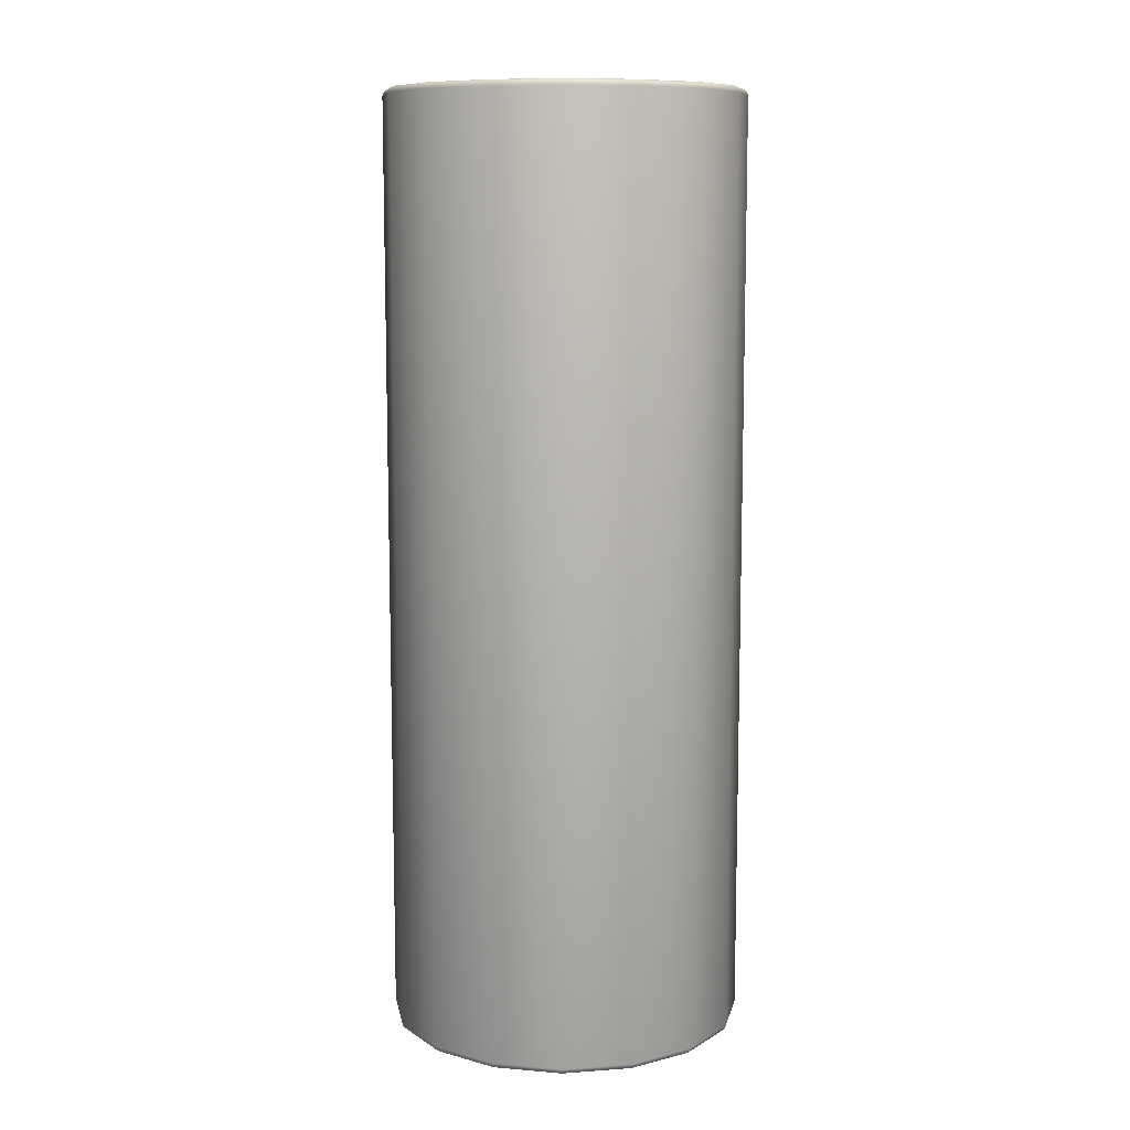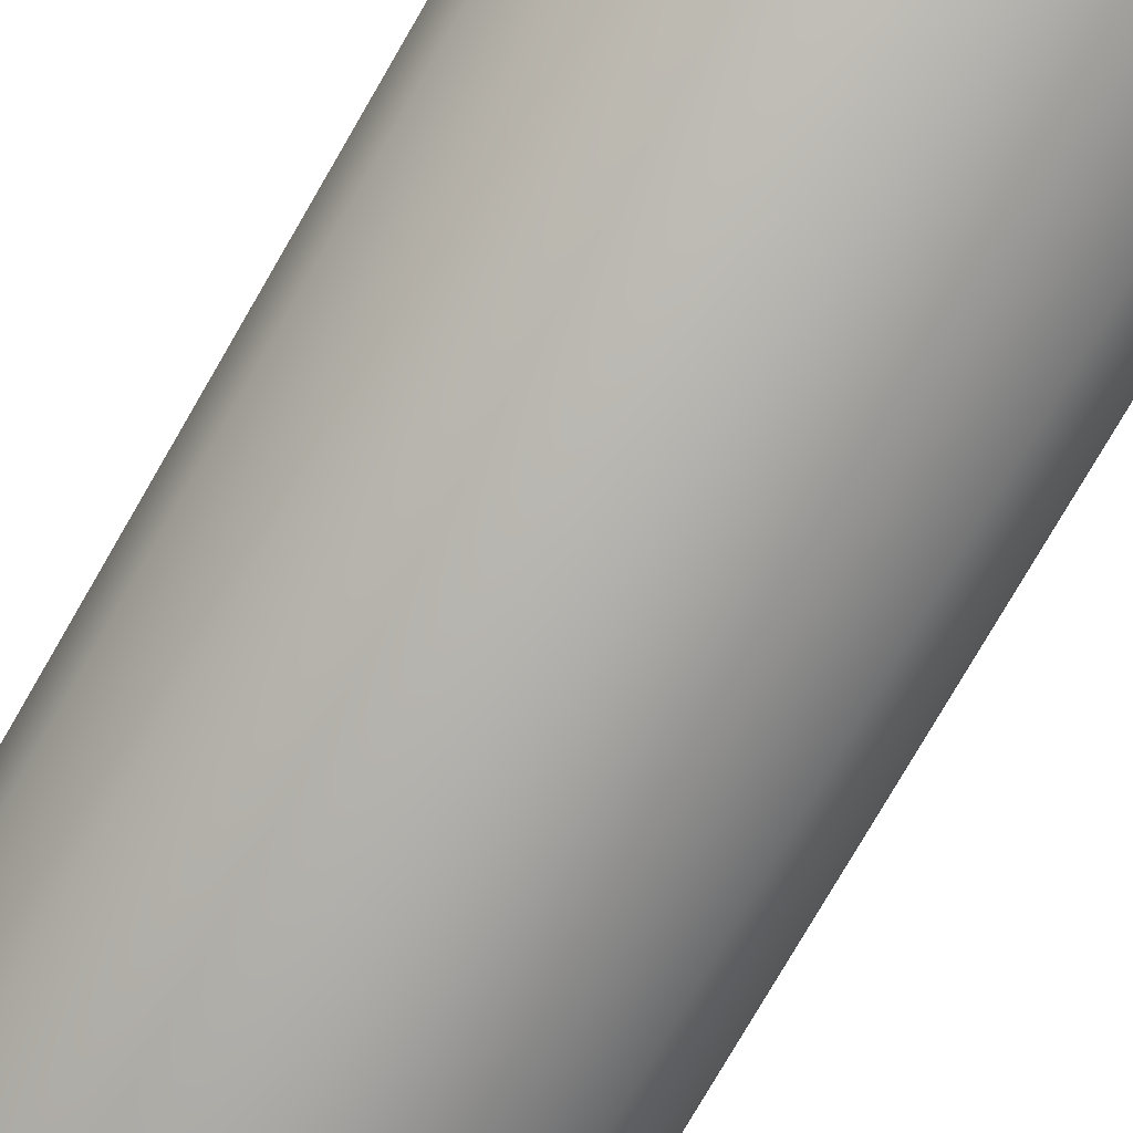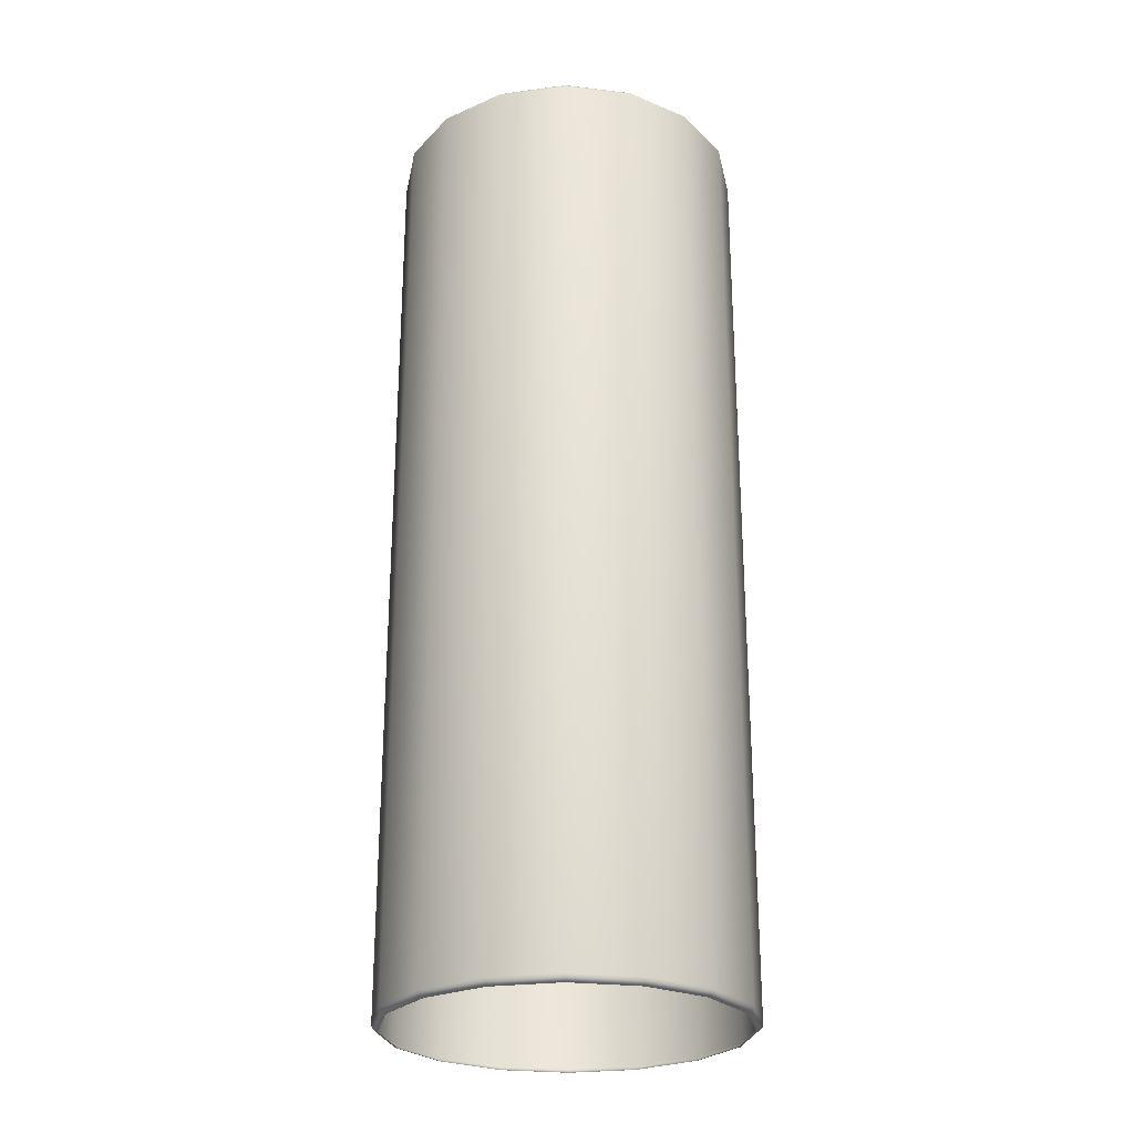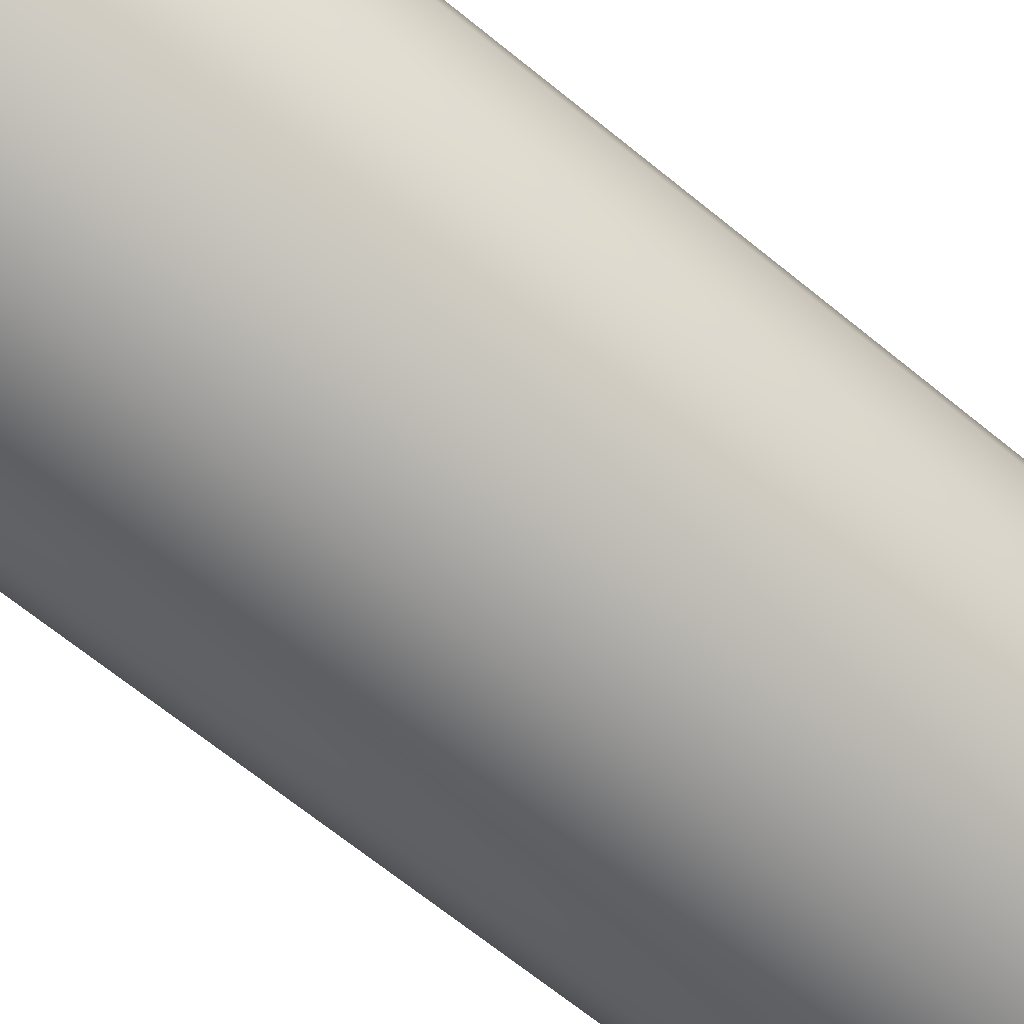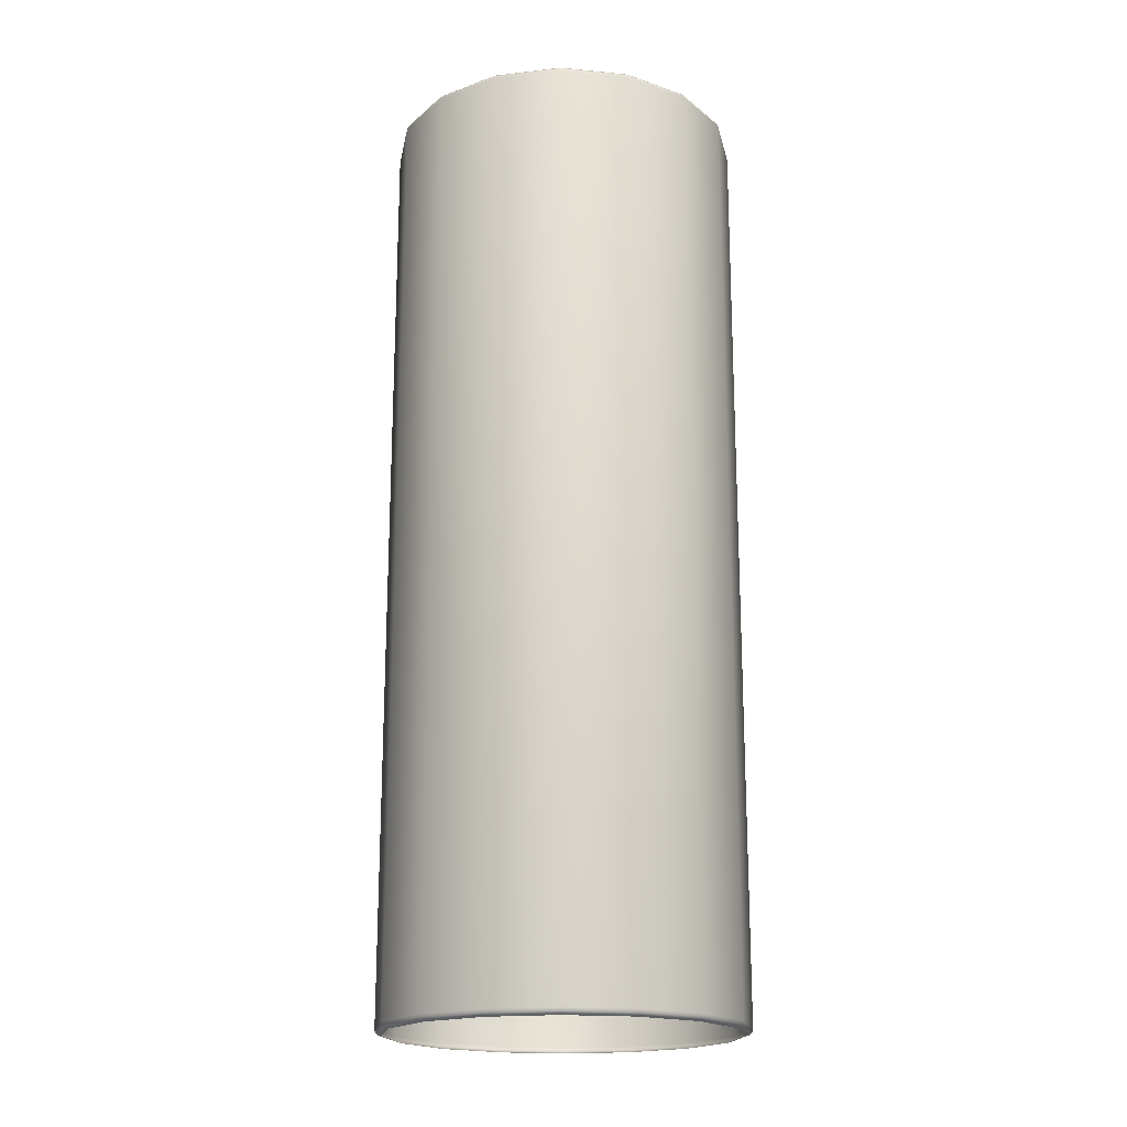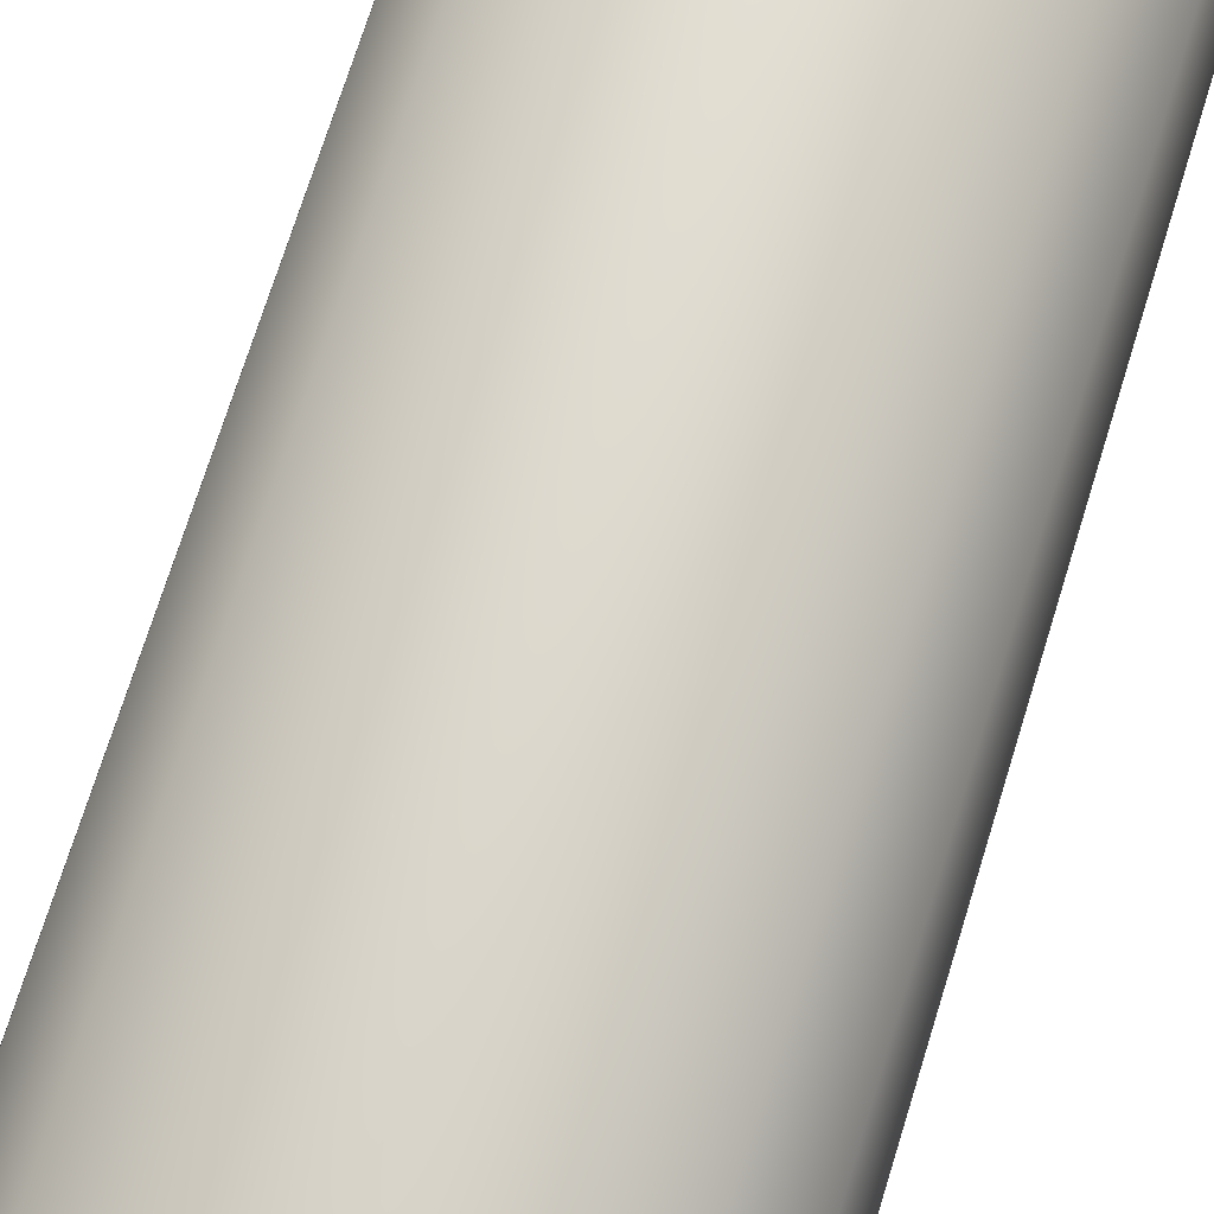
<metadata>
{"format":"obj","ext":"obj","renderer":"f3d","projection":"perspective","resolution":1024,"background":"white","views":[{"elev":9.9,"azim":46.0,"up":"+Z"},{"elev":-78.2,"azim":-30.2,"up":"+Y"},{"elev":-26.2,"azim":-66.9,"up":"+Z"},{"elev":-66.4,"azim":-129.5,"up":"+Y"},{"elev":-19.0,"azim":-21.6,"up":"+Z"},{"elev":70.6,"azim":17.1,"up":"+Y"}]}
</metadata>
<code>
o Group2/mesh2/mesh2-geometry#mesh2-geometry
v 0.1578 0.2592 0.943
v 0.167 0.1985 0.9438
v 0.1699 0.1985 0.943
v 0.1552 0.2581 0.9438
v 0.1578 0.1379 0.943
v 0.1598 0.26 0.941
v 0.1235 0.3106 0.943
v 0.1552 0.139 0.9438
v 0.1598 0.1371 0.941
v 0.172 0.1985 0.941
v 0.1249 0.3121 0.941
v 0.1214 0.3086 0.9438
v 0.1214 0.08846 0.9438
v 0.1235 0.08643 0.943
v 0.1249 0.08496 0.941
v 0.1727 0.1985 0.9382
v 0.1605 0.2603 0.9382
v 0.07204 0.345 0.943
v 0.07284 0.3469 0.941
v 0.1605 0.1368 0.9382
v 0.1255 0.3126 0.9382
v 0.07094 0.3423 0.9438
v 0.07094 0.05471 0.9438
v 0.07204 0.05207 0.943
v 0.07284 0.05014 0.941
v 0.1255 0.08442 0.9382
v 0.1605 0.2603 0.09849
v 0.01137 0.357 0.943
v 0.01137 0.3591 0.941
v 0.07313 0.3476 0.9382
v 0.07313 0.04943 0.9382
v 0.1727 0.1985 0.09849
v 0.1605 0.1368 0.09849
v 0.1255 0.3126 0.09849
v 0.01137 0.3542 0.9438
v 0.01137 0.04286 0.9438
v 0.01137 0.04 0.943
v 0.01137 0.03791 0.941
v 0.01137 0.03715 0.9382
v 0.07313 0.04943 0.09849
v 0.1255 0.08442 0.09849
v 0.1598 0.26 0.09568
v 0.1249 0.3121 0.09568
v -0.0482 0.3423 0.9438
v -0.04929 0.345 0.943
v 0.01137 0.3599 0.9382
v 0.07313 0.3476 0.09849
v 0.01137 0.03715 0.09849
v 0.1598 0.1371 0.09568
v 0.1249 0.08496 0.09568
v 0.172 0.1985 0.09568
v -0.0482 0.05471 0.9438
v -0.05009 0.3469 0.941
v -0.04929 0.05207 0.943
v -0.05038 0.3476 0.9382
v -0.05009 0.05014 0.941
v -0.05038 0.04943 0.9382
v -0.05038 0.04943 0.09849
v 0.07284 0.05014 0.09568
v 0.01137 0.03791 0.09568
v 0.1699 0.1985 0.09363
v 0.1578 0.2592 0.09363
v 0.07284 0.3469 0.09568
v -0.0987 0.3086 0.9438
v -0.1007 0.3106 0.943
v 0.01137 0.3599 0.09849
v -0.05009 0.05014 0.09568
v 0.1578 0.1379 0.09363
v 0.1235 0.08643 0.09363
v 0.1235 0.3106 0.09363
v -0.0987 0.08846 0.9438
v -0.1022 0.3121 0.941
v -0.1007 0.08643 0.943
v -0.05038 0.3476 0.09849
v -0.1027 0.08442 0.9382
v -0.1027 0.08442 0.09849
v 0.07204 0.05207 0.09363
v 0.01137 0.04 0.09363
v 0.167 0.1985 0.09288
v 0.1552 0.2581 0.09288
v 0.07204 0.345 0.09363
v 0.01137 0.3591 0.09568
v -0.1324 0.2581 0.9438
v -0.1027 0.3126 0.9382
v -0.1351 0.2592 0.943
v -0.1022 0.08496 0.941
v -0.05009 0.3469 0.09568
v -0.1022 0.08496 0.09568
v 0.1552 0.139 0.09288
v -0.04929 0.05207 0.09363
v 0.1214 0.08846 0.09288
v 0.1214 0.3086 0.09288
v -0.1324 0.139 0.9438
v -0.1377 0.2603 0.9382
v -0.137 0.26 0.941
v -0.1351 0.1379 0.943
v -0.1027 0.3126 0.09849
v -0.1377 0.1368 0.9382
v -0.1377 0.1368 0.09849
v -0.1007 0.08643 0.09363
v 0.07094 0.05471 0.09288
v 0.01137 0.04286 0.09288
v 0.07094 0.3423 0.09288
v 0.01137 0.357 0.09363
v -0.04929 0.345 0.09363
v -0.1443 0.1985 0.9438
v -0.1377 0.2603 0.09849
v -0.1471 0.1985 0.943
v -0.137 0.1371 0.941
v -0.1022 0.3121 0.09568
v -0.137 0.1371 0.09568
v -0.1351 0.1379 0.09363
v -0.0987 0.08846 0.09288
v -0.0482 0.05471 0.09288
v -0.1007 0.3106 0.09363
v -0.15 0.1985 0.9382
v -0.1492 0.1985 0.941
v -0.15 0.1985 0.09849
v -0.1324 0.139 0.09288
v 0.01137 0.3542 0.09288
v -0.0482 0.3423 0.09288
v -0.0987 0.3086 0.09288
v -0.1351 0.2592 0.09363
v -0.137 0.26 0.09568
v -0.1492 0.1985 0.09568
v -0.1471 0.1985 0.09363
v -0.1443 0.1985 0.09288
v -0.1324 0.2581 0.09288
f 1 2 3
f 2 1 4
f 3 2 1
f 4 1 2
f 2 5 3
f 3 5 2
f 3 6 1
f 1 6 3
f 7 4 1
f 1 4 7
f 4 8 2
f 2 8 4
f 5 2 8
f 8 2 5
f 9 3 5
f 5 3 9
f 6 3 10
f 10 3 6
f 11 1 6
f 6 1 11
f 4 7 12
f 12 7 4
f 1 11 7
f 7 11 1
f 8 4 13
f 13 4 8
f 8 14 5
f 5 14 8
f 3 9 10
f 10 9 3
f 5 15 9
f 9 15 5
f 16 6 10
f 10 6 16
f 17 11 6
f 6 11 17
f 18 12 7
f 7 12 18
f 13 4 12
f 12 4 13
f 19 7 11
f 11 7 19
f 14 8 13
f 13 8 14
f 15 5 14
f 14 5 15
f 9 16 10
f 10 16 9
f 15 20 9
f 9 20 15
f 6 16 17
f 17 16 6
f 11 17 21
f 21 17 11
f 12 18 22
f 22 18 12
f 7 19 18
f 18 19 7
f 13 12 23
f 23 12 13
f 21 19 11
f 11 19 21
f 13 24 14
f 14 24 13
f 14 25 15
f 15 25 14
f 16 9 20
f 20 9 16
f 20 15 26
f 26 15 20
f 16 27 17
f 17 27 16
f 27 21 17
f 17 21 27
f 28 22 18
f 18 22 28
f 23 12 22
f 22 12 23
f 29 18 19
f 19 18 29
f 24 13 23
f 23 13 24
f 19 21 30
f 30 21 19
f 25 14 24
f 24 14 25
f 31 15 25
f 25 15 31
f 20 32 16
f 16 32 20
f 15 31 26
f 26 31 15
f 26 33 20
f 20 33 26
f 27 16 32
f 32 16 27
f 21 27 34
f 34 27 21
f 22 28 35
f 35 28 22
f 18 29 28
f 28 29 18
f 23 22 36
f 36 22 23
f 30 29 19
f 19 29 30
f 23 37 24
f 24 37 23
f 34 30 21
f 21 30 34
f 24 38 25
f 25 38 24
f 25 39 31
f 31 39 25
f 32 20 33
f 33 20 32
f 40 26 31
f 31 26 40
f 33 26 41
f 41 26 33
f 32 42 27
f 27 42 32
f 27 43 34
f 34 43 27
f 28 44 35
f 35 44 28
f 36 22 35
f 35 22 36
f 29 45 28
f 28 45 29
f 37 23 36
f 36 23 37
f 29 30 46
f 46 30 29
f 38 24 37
f 37 24 38
f 30 34 47
f 47 34 30
f 39 25 38
f 38 25 39
f 48 31 39
f 39 31 48
f 49 32 33
f 33 32 49
f 26 40 41
f 41 40 26
f 31 48 40
f 40 48 31
f 50 33 41
f 41 33 50
f 42 32 51
f 51 32 42
f 43 27 42
f 42 27 43
f 43 47 34
f 34 47 43
f 44 28 45
f 45 28 44
f 52 35 44
f 44 35 52
f 36 35 52
f 52 35 36
f 45 29 53
f 53 29 45
f 36 54 37
f 37 54 36
f 47 46 30
f 30 46 47
f 55 29 46
f 46 29 55
f 37 56 38
f 38 56 37
f 38 57 39
f 39 57 38
f 39 58 48
f 48 58 39
f 32 49 51
f 51 49 32
f 33 50 49
f 49 50 33
f 59 41 40
f 40 41 59
f 60 40 48
f 48 40 60
f 41 59 50
f 50 59 41
f 61 42 51
f 51 42 61
f 62 43 42
f 42 43 62
f 47 43 63
f 63 43 47
f 45 64 44
f 44 64 45
f 52 44 64
f 64 44 52
f 54 36 52
f 52 36 54
f 29 55 53
f 53 55 29
f 53 65 45
f 45 65 53
f 56 37 54
f 54 37 56
f 46 47 66
f 66 47 46
f 66 55 46
f 46 55 66
f 57 38 56
f 56 38 57
f 58 39 57
f 57 39 58
f 67 48 58
f 58 48 67
f 49 61 51
f 51 61 49
f 50 68 49
f 49 68 50
f 40 60 59
f 59 60 40
f 48 67 60
f 60 67 48
f 59 69 50
f 50 69 59
f 42 61 62
f 62 61 42
f 43 62 70
f 70 62 43
f 70 63 43
f 43 63 70
f 63 66 47
f 47 66 63
f 64 45 65
f 65 45 64
f 52 64 71
f 71 64 52
f 71 54 52
f 52 54 71
f 55 72 53
f 53 72 55
f 65 53 72
f 72 53 65
f 73 56 54
f 54 56 73
f 55 66 74
f 74 66 55
f 56 75 57
f 57 75 56
f 57 76 58
f 58 76 57
f 76 67 58
f 58 67 76
f 61 49 68
f 68 49 61
f 68 50 69
f 69 50 68
f 60 77 59
f 59 77 60
f 67 78 60
f 60 78 67
f 69 59 77
f 77 59 69
f 79 62 61
f 61 62 79
f 80 70 62
f 62 70 80
f 63 70 81
f 81 70 63
f 66 63 82
f 82 63 66
f 65 83 64
f 64 83 65
f 71 64 83
f 83 64 71
f 54 71 73
f 73 71 54
f 72 55 84
f 84 55 72
f 72 85 65
f 65 85 72
f 56 73 86
f 86 73 56
f 66 87 74
f 74 87 66
f 74 84 55
f 55 84 74
f 75 56 86
f 86 56 75
f 76 57 75
f 75 57 76
f 67 76 88
f 88 76 67
f 68 79 61
f 61 79 68
f 69 89 68
f 68 89 69
f 77 60 78
f 78 60 77
f 78 67 90
f 90 67 78
f 77 91 69
f 69 91 77
f 62 79 80
f 80 79 62
f 70 80 92
f 92 80 70
f 92 81 70
f 70 81 92
f 81 82 63
f 63 82 81
f 87 66 82
f 82 66 87
f 83 65 85
f 85 65 83
f 71 83 93
f 93 83 71
f 93 73 71
f 71 73 93
f 94 72 84
f 84 72 94
f 85 72 95
f 95 72 85
f 96 86 73
f 73 86 96
f 87 97 74
f 74 97 87
f 84 74 97
f 97 74 84
f 86 98 75
f 75 98 86
f 75 99 76
f 76 99 75
f 99 88 76
f 76 88 99
f 100 67 88
f 88 67 100
f 79 68 89
f 89 68 79
f 89 69 91
f 91 69 89
f 78 101 77
f 77 101 78
f 67 100 90
f 90 100 67
f 90 102 78
f 78 102 90
f 91 77 101
f 101 77 91
f 81 92 103
f 103 92 81
f 82 81 104
f 104 81 82
f 82 105 87
f 87 105 82
f 85 106 83
f 83 106 85
f 93 83 106
f 106 83 93
f 73 93 96
f 96 93 73
f 72 94 95
f 95 94 72
f 84 107 94
f 94 107 84
f 95 108 85
f 85 108 95
f 86 96 109
f 109 96 86
f 97 87 110
f 110 87 97
f 107 84 97
f 97 84 107
f 98 86 109
f 109 86 98
f 99 75 98
f 98 75 99
f 88 99 111
f 111 99 88
f 88 112 100
f 100 112 88
f 101 78 102
f 102 78 101
f 113 90 100
f 100 90 113
f 102 90 114
f 114 90 102
f 103 104 81
f 81 104 103
f 105 82 104
f 104 82 105
f 115 87 105
f 105 87 115
f 106 85 108
f 108 85 106
f 106 96 93
f 93 96 106
f 116 95 94
f 94 95 116
f 107 116 94
f 94 116 107
f 108 95 117
f 117 95 108
f 108 109 96
f 96 109 108
f 87 115 110
f 110 115 87
f 110 107 97
f 97 107 110
f 109 116 98
f 98 116 109
f 98 118 99
f 99 118 98
f 118 111 99
f 99 111 118
f 112 88 111
f 111 88 112
f 119 100 112
f 112 100 119
f 90 113 114
f 114 113 90
f 100 119 113
f 113 119 100
f 104 103 120
f 120 103 104
f 104 121 105
f 105 121 104
f 105 122 115
f 115 122 105
f 96 106 108
f 108 106 96
f 95 116 117
f 117 116 95
f 116 107 118
f 118 107 116
f 109 108 117
f 117 108 109
f 123 110 115
f 115 110 123
f 107 110 124
f 124 110 107
f 116 109 117
f 117 109 116
f 118 98 116
f 116 98 118
f 111 118 125
f 125 118 111
f 111 126 112
f 112 126 111
f 112 127 119
f 119 127 112
f 121 104 120
f 120 104 121
f 122 105 121
f 121 105 122
f 128 115 122
f 122 115 128
f 124 118 107
f 107 118 124
f 110 123 124
f 124 123 110
f 115 128 123
f 123 128 115
f 118 124 125
f 125 124 118
f 126 111 125
f 125 111 126
f 127 112 126
f 126 112 127
f 126 124 123
f 123 124 126
f 127 123 128
f 128 123 127
f 124 126 125
f 125 126 124
f 123 127 126
f 126 127 123

</code>
